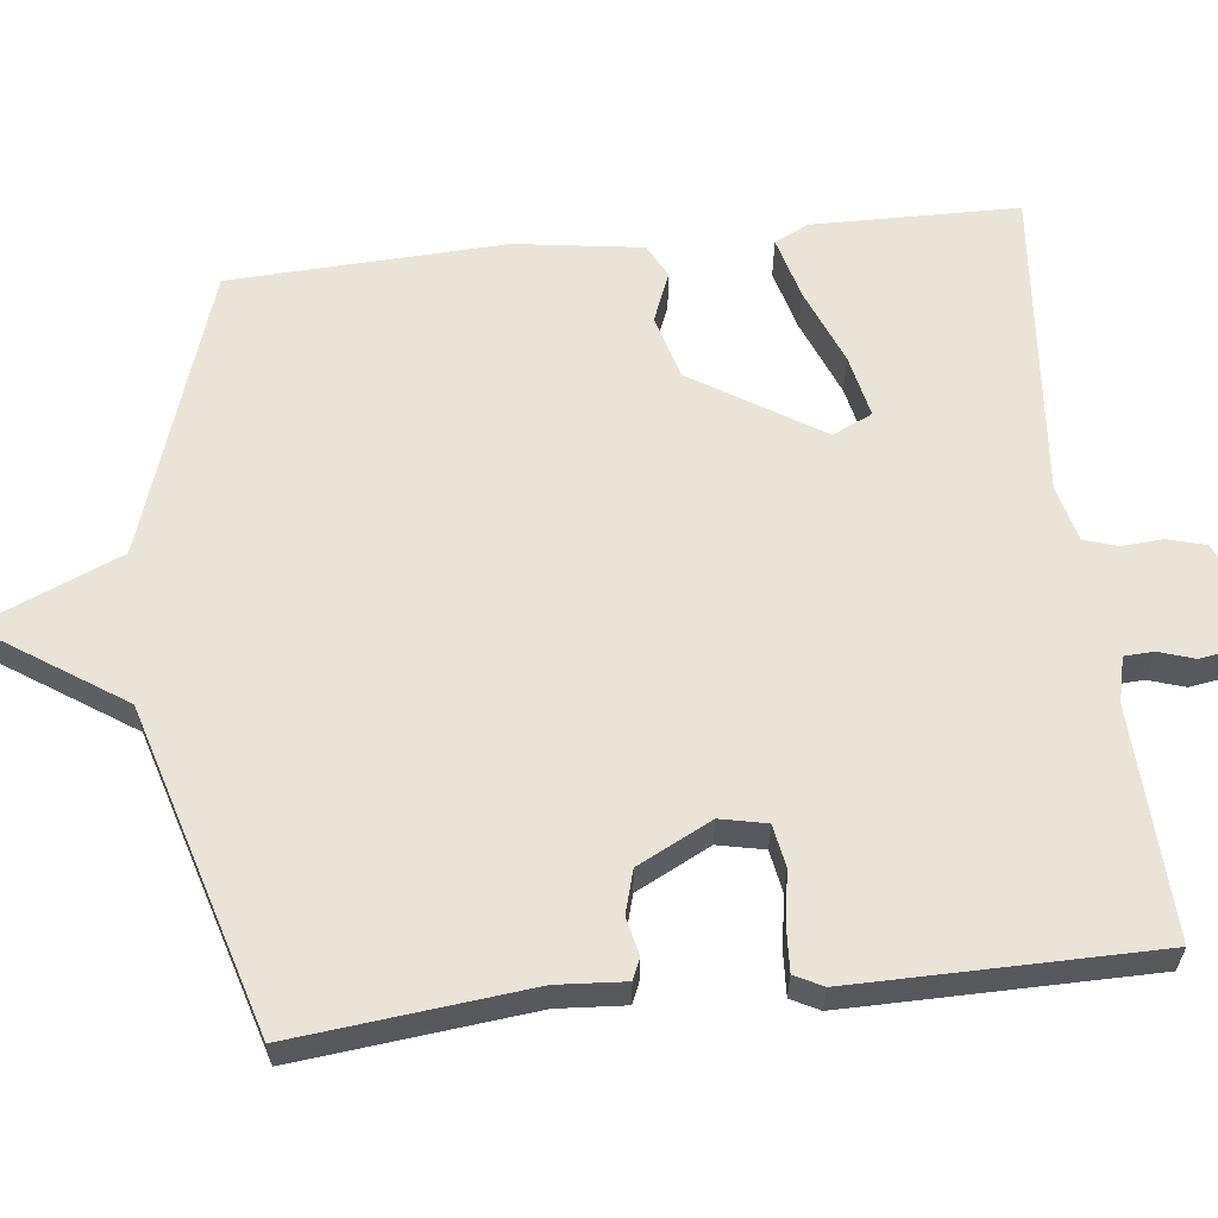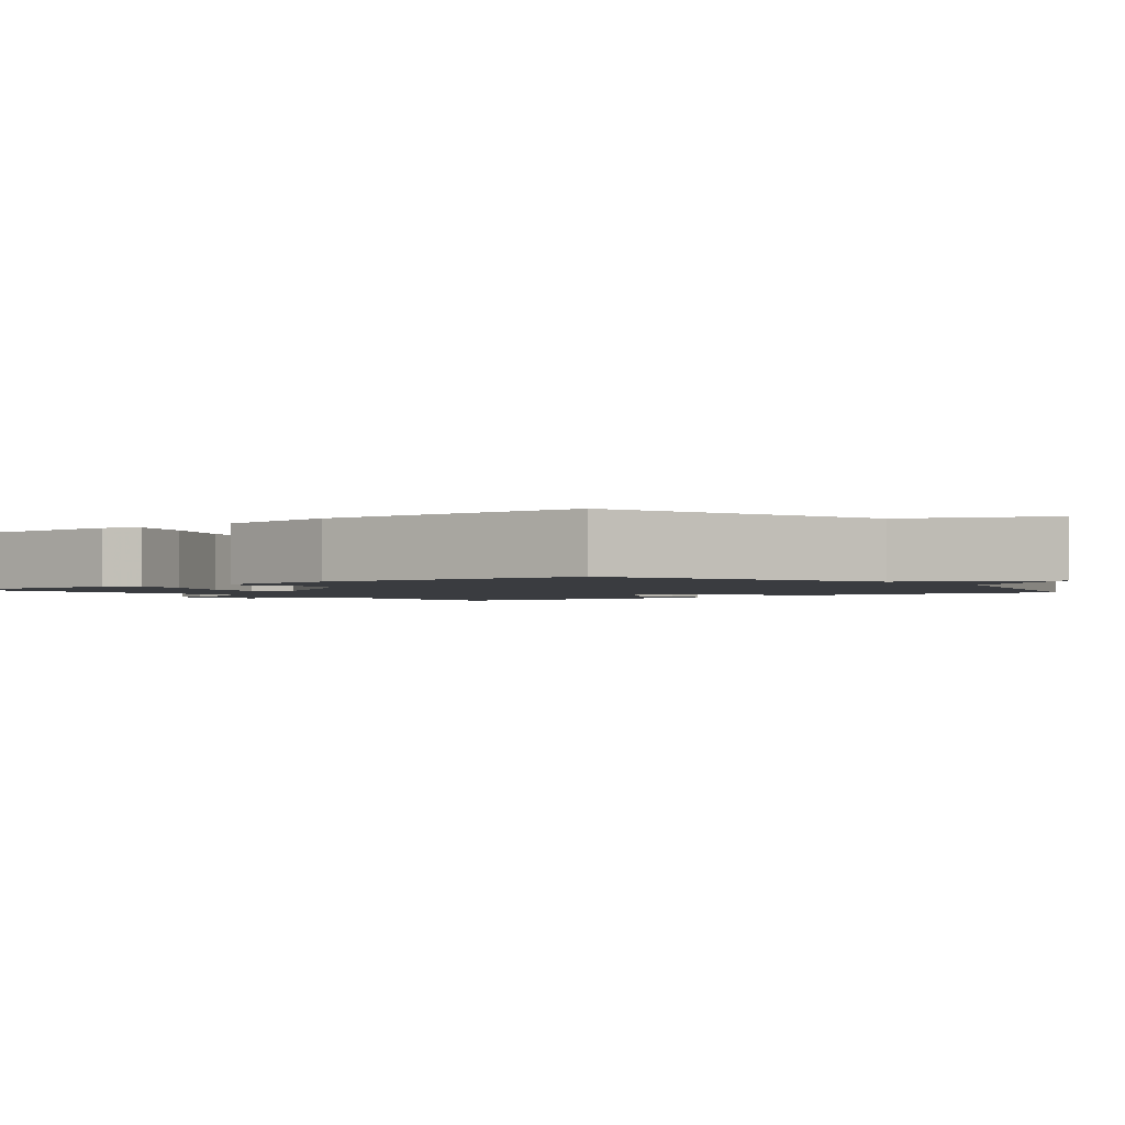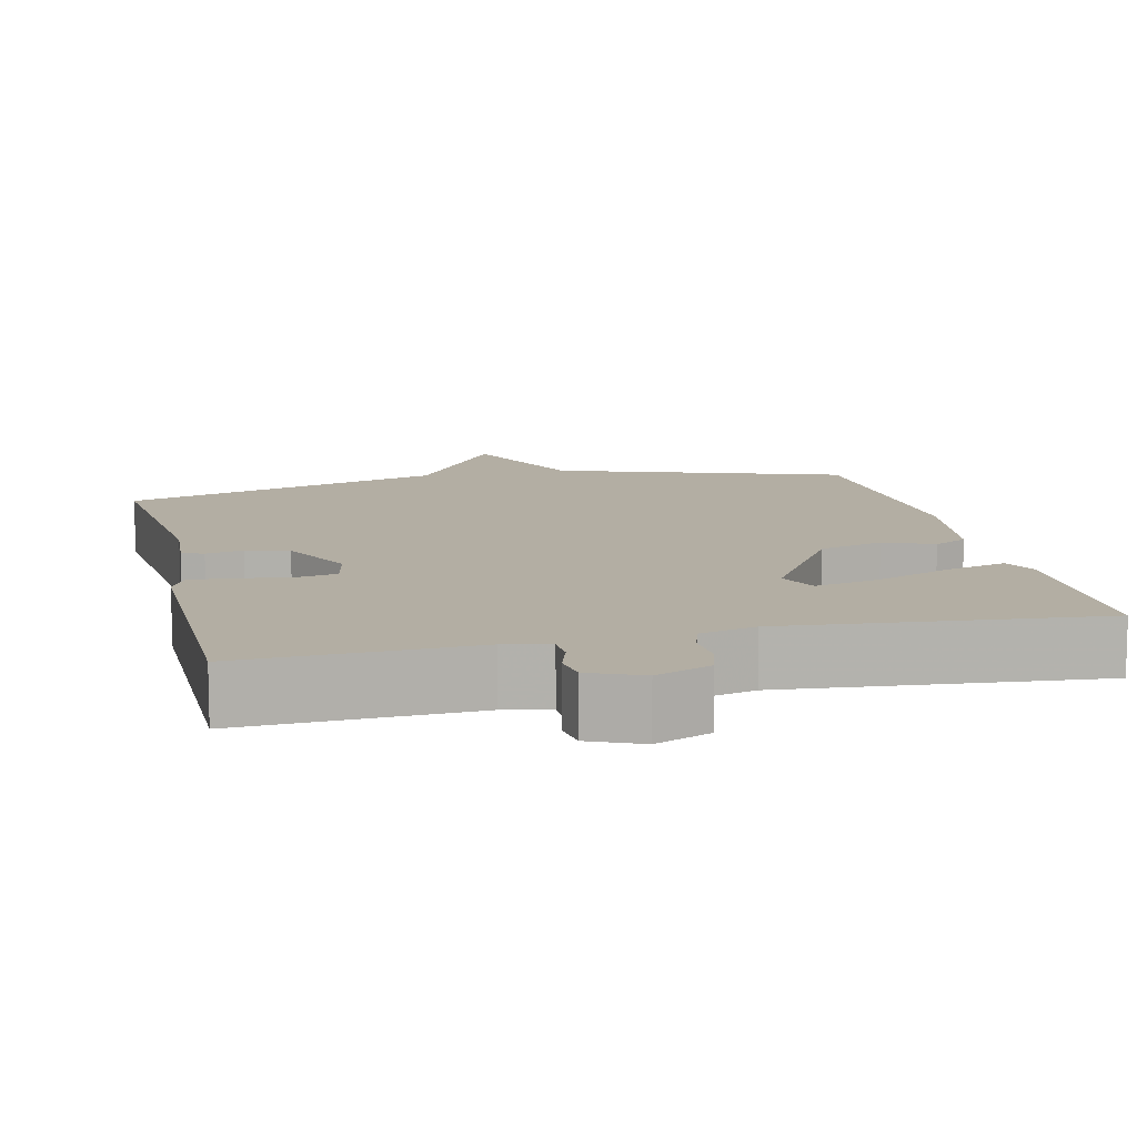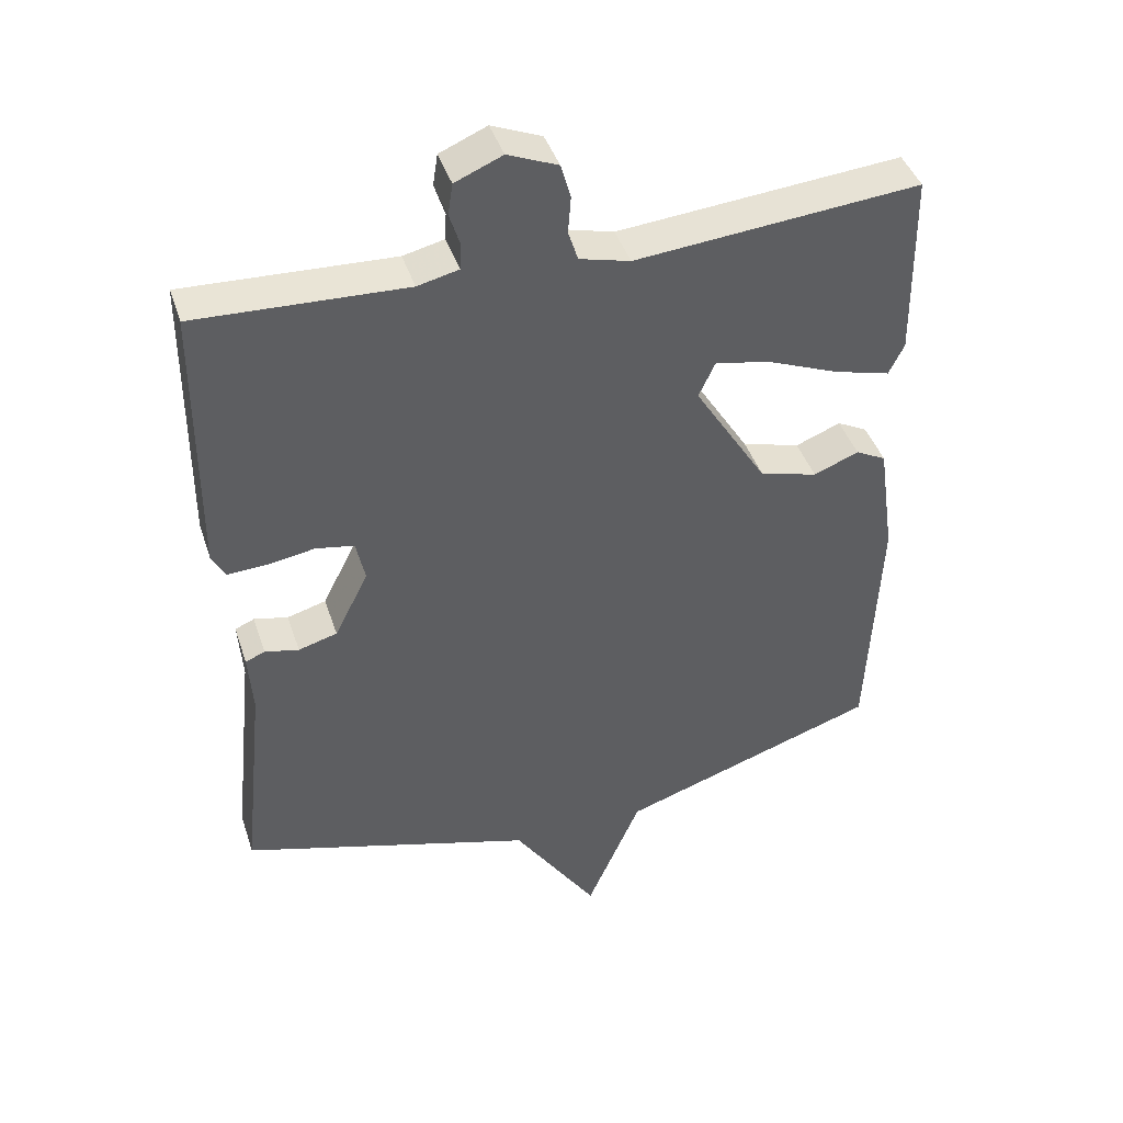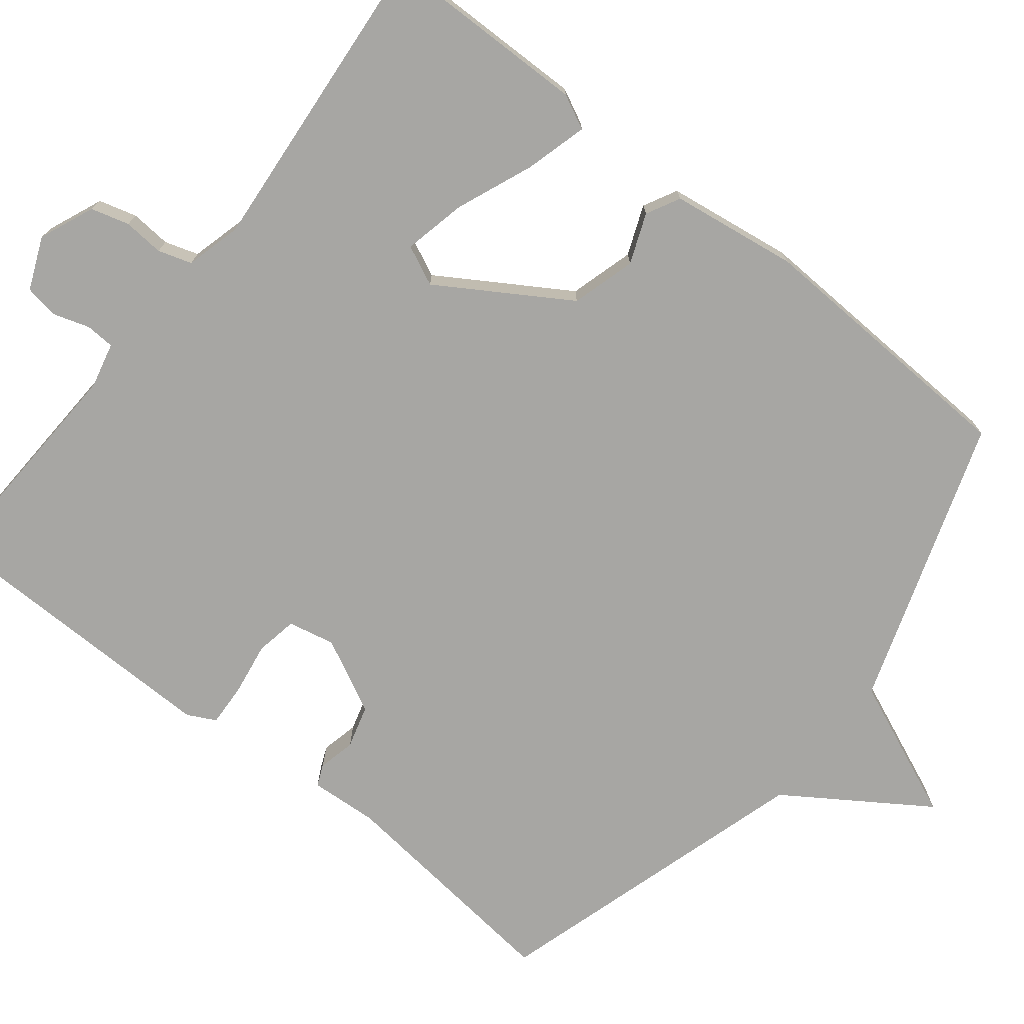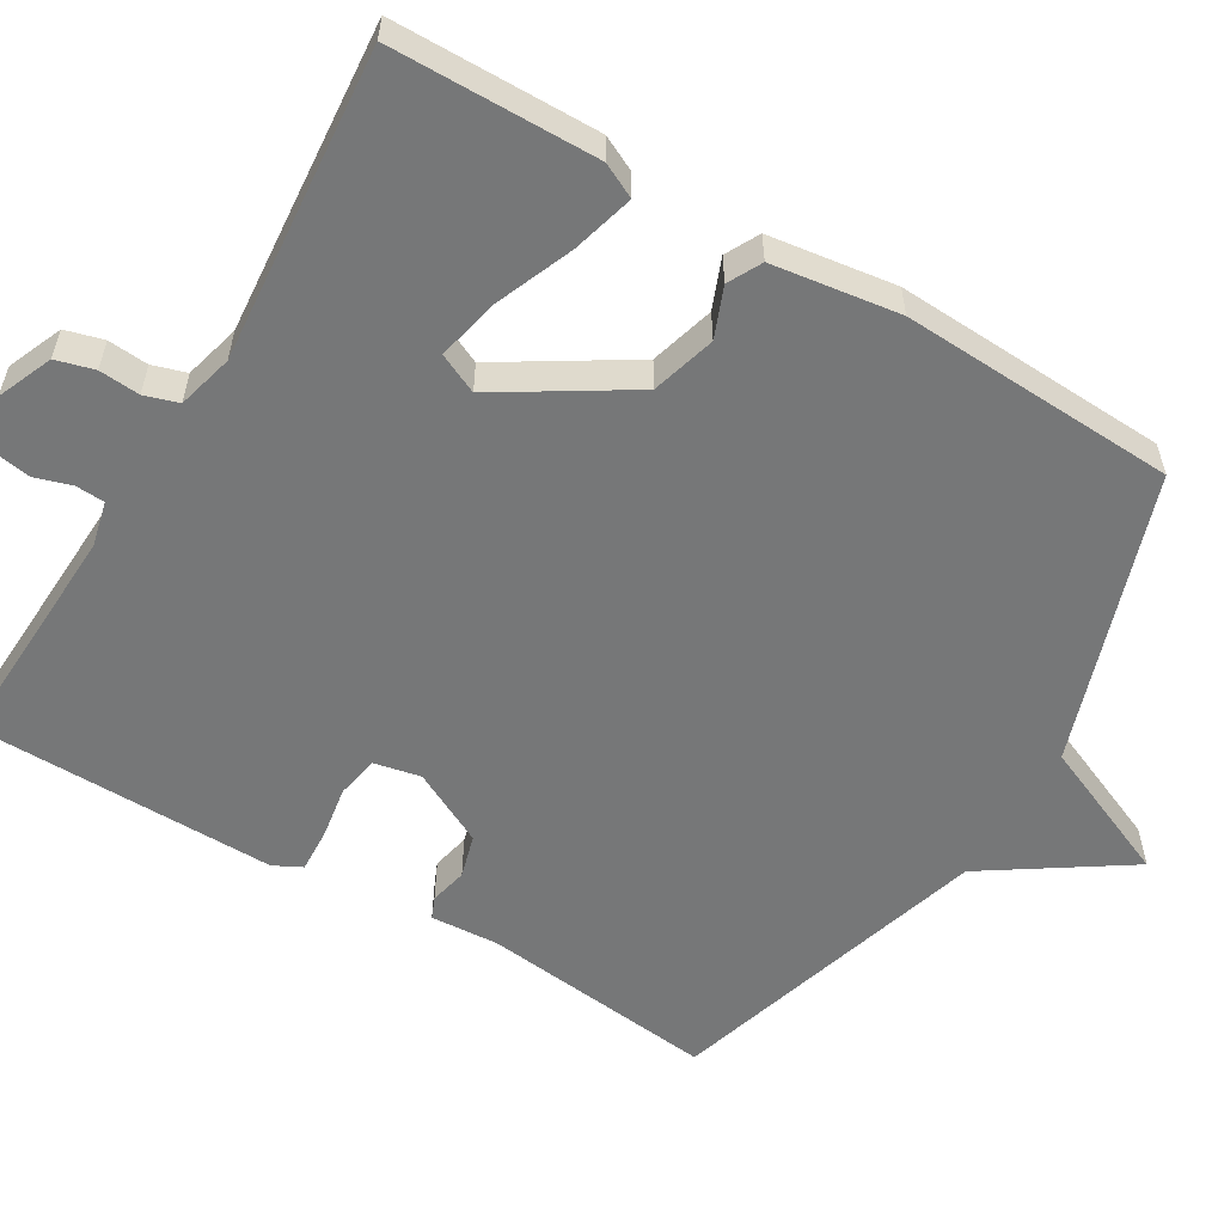
<metadata>
{"format":"obj","ext":"obj","renderer":"f3d","projection":"perspective","resolution":1024,"background":"white","views":[{"elev":60.9,"azim":-96.4,"up":"+Y"},{"elev":-1.8,"azim":128.5,"up":"+Y"},{"elev":11.0,"azim":-13.0,"up":"+Y"},{"elev":42.5,"azim":-17.7,"up":"+Z"},{"elev":-74.2,"azim":51.5,"up":"+Y"},{"elev":-57.0,"azim":59.1,"up":"+Y"}]}
</metadata>
<code>
v 0.5 0.07 -0.5
v 0.124 0.07 -0.626
v 0.046 0.07 -0.809
v -0.076 0.07 -0.626
v -0.5 0.07 -0.5
v -0.467 0.07 -0.192
v -0.473 0.07 -0.103
v -0.445 0.07 -0.091
v -0.396 0.07 -0.102
v -0.34 0.07 -0.086
v -0.291 0.07 0.011
v -0.304 0.07 0.072
v -0.359 0.07 0.082
v -0.427 0.07 0.071
v -0.484 0.07 0.068
v -0.503 0.07 0.105
v -0.5 0.07 0.5
v -0.199 0.07 0.487
v -0.14 0.07 0.501
v -0.138 0.07 0.539
v -0.153 0.07 0.586
v -0.146 0.07 0.631
v -0.078 0.07 0.66
v -0.006 0.07 0.63
v 0.008 0.07 0.58
v 0.004 0.07 0.527
v 0.018 0.07 0.483
v 0.091 0.07 0.464
v 0.5 0.07 0.5
v 0.504 0.07 0.231
v 0.482 0.07 0.186
v 0.401 0.07 0.208
v 0.3 0.07 0.249
v 0.218 0.07 0.267
v 0.194 0.07 0.215
v 0.299 0.07 0.047
v 0.383 0.07 0.023
v 0.448 0.07 0.049
v 0.492 0.07 0.026
v 0.516 0.07 -0.14
v 0.5 0 -0.5
v 0.124 0 -0.626
v 0.046 0 -0.809
v -0.076 0 -0.626
v -0.5 0 -0.5
v -0.467 0 -0.192
v -0.473 0 -0.103
v -0.445 0 -0.091
v -0.396 0 -0.102
v -0.34 0 -0.086
v -0.291 0 0.011
v -0.304 0 0.072
v -0.359 0 0.082
v -0.427 0 0.071
v -0.484 0 0.068
v -0.503 0 0.105
v -0.5 0 0.5
v -0.199 0 0.487
v -0.14 0 0.501
v -0.138 0 0.539
v -0.153 0 0.586
v -0.146 0 0.631
v -0.078 0 0.66
v -0.006 0 0.63
v 0.008 0 0.58
v 0.004 0 0.527
v 0.018 0 0.483
v 0.091 0 0.464
v 0.5 0 0.5
v 0.504 0 0.231
v 0.482 0 0.186
v 0.401 0 0.208
v 0.3 0 0.249
v 0.218 0 0.267
v 0.194 0 0.215
v 0.299 0 0.047
v 0.383 0 0.023
v 0.448 0 0.049
v 0.492 0 0.026
v 0.516 0 -0.14
f 40 1 2
f 39 40 2
f 38 39 2
f 37 38 2
f 2 3 4
f 37 2 4
f 36 37 4
f 4 5 6
f 36 4 6
f 35 36 6
f 34 35 6
f 31 32 33
f 30 31 33
f 29 30 33
f 28 29 33
f 27 28 33 34
f 24 25 26
f 23 24 26
f 22 23 26
f 21 22 26
f 20 21 26
f 19 20 26 27
f 18 19 27 34
f 17 18 34
f 16 17 34
f 15 16 34
f 14 15 34
f 13 14 34
f 6 7 8 9
f 6 9 10
f 34 6 10
f 12 13 34
f 11 12 34
f 10 11 34
f 42 41 80
f 42 80 79
f 42 79 78
f 42 78 77
f 44 43 42
f 44 42 77
f 44 77 76
f 46 45 44
f 46 44 76
f 46 76 75
f 46 75 74
f 73 72 71
f 73 71 70
f 73 70 69
f 73 69 68
f 74 73 68 67
f 66 65 64
f 66 64 63
f 66 63 62
f 66 62 61
f 66 61 60
f 67 66 60 59
f 74 67 59 58
f 74 58 57
f 74 57 56
f 74 56 55
f 74 55 54
f 74 54 53
f 49 48 47 46
f 50 49 46
f 50 46 74
f 74 53 52
f 74 52 51
f 74 51 50
f 1 41 42 2
f 2 42 43 3
f 3 43 44 4
f 4 44 45 5
f 5 45 46 6
f 6 46 47 7
f 7 47 48 8
f 8 48 49 9
f 9 49 50 10
f 10 50 51 11
f 11 51 52 12
f 12 52 53 13
f 13 53 54 14
f 14 54 55 15
f 15 55 56 16
f 16 56 57 17
f 17 57 58 18
f 18 58 59 19
f 19 59 60 20
f 20 60 61 21
f 21 61 62 22
f 22 62 63 23
f 23 63 64 24
f 24 64 65 25
f 25 65 66 26
f 26 66 67 27
f 27 67 68 28
f 28 68 69 29
f 29 69 70 30
f 30 70 71 31
f 31 71 72 32
f 32 72 73 33
f 33 73 74 34
f 34 74 75 35
f 35 75 76 36
f 36 76 77 37
f 37 77 78 38
f 38 78 79 39
f 39 79 80 40
f 40 80 41 1

</code>
